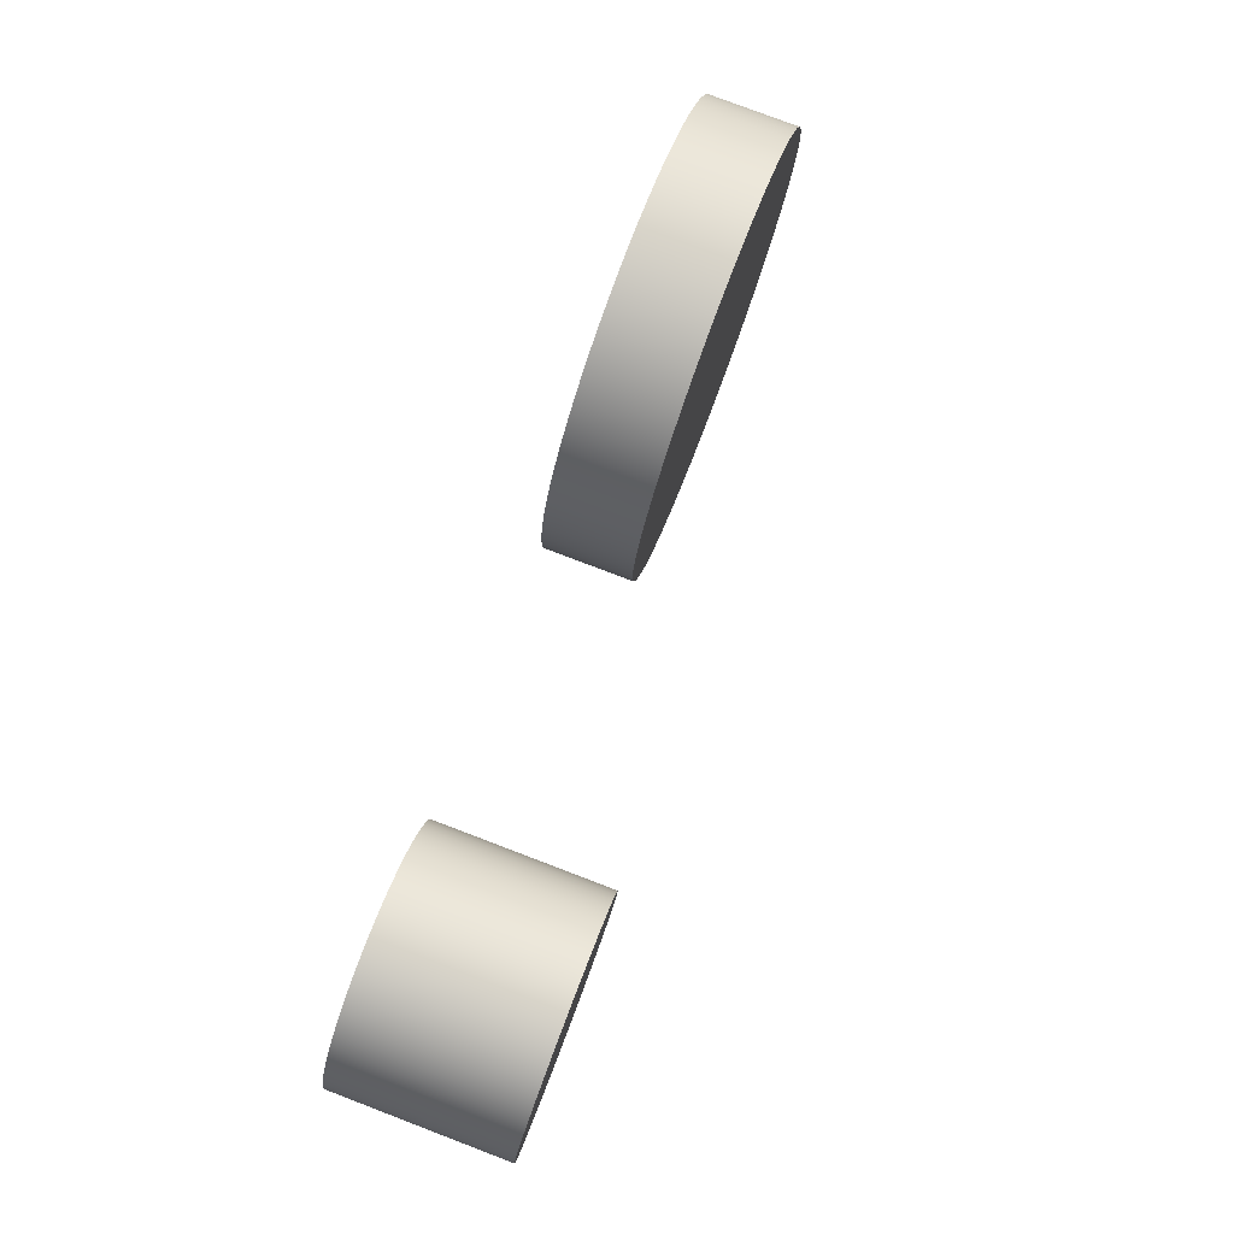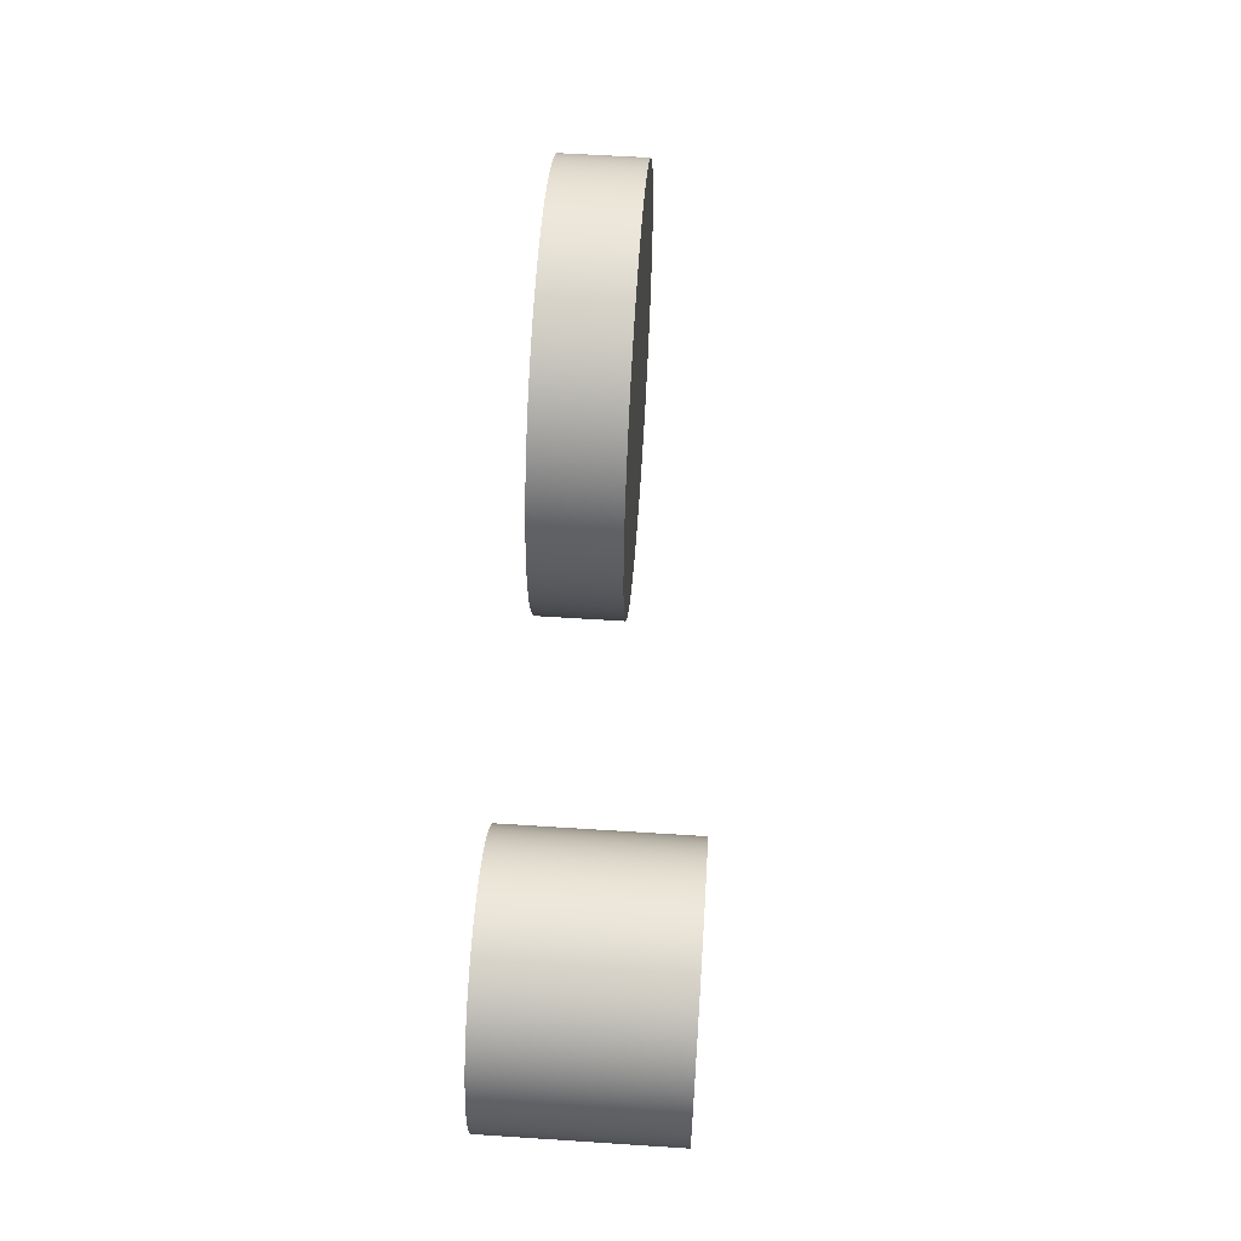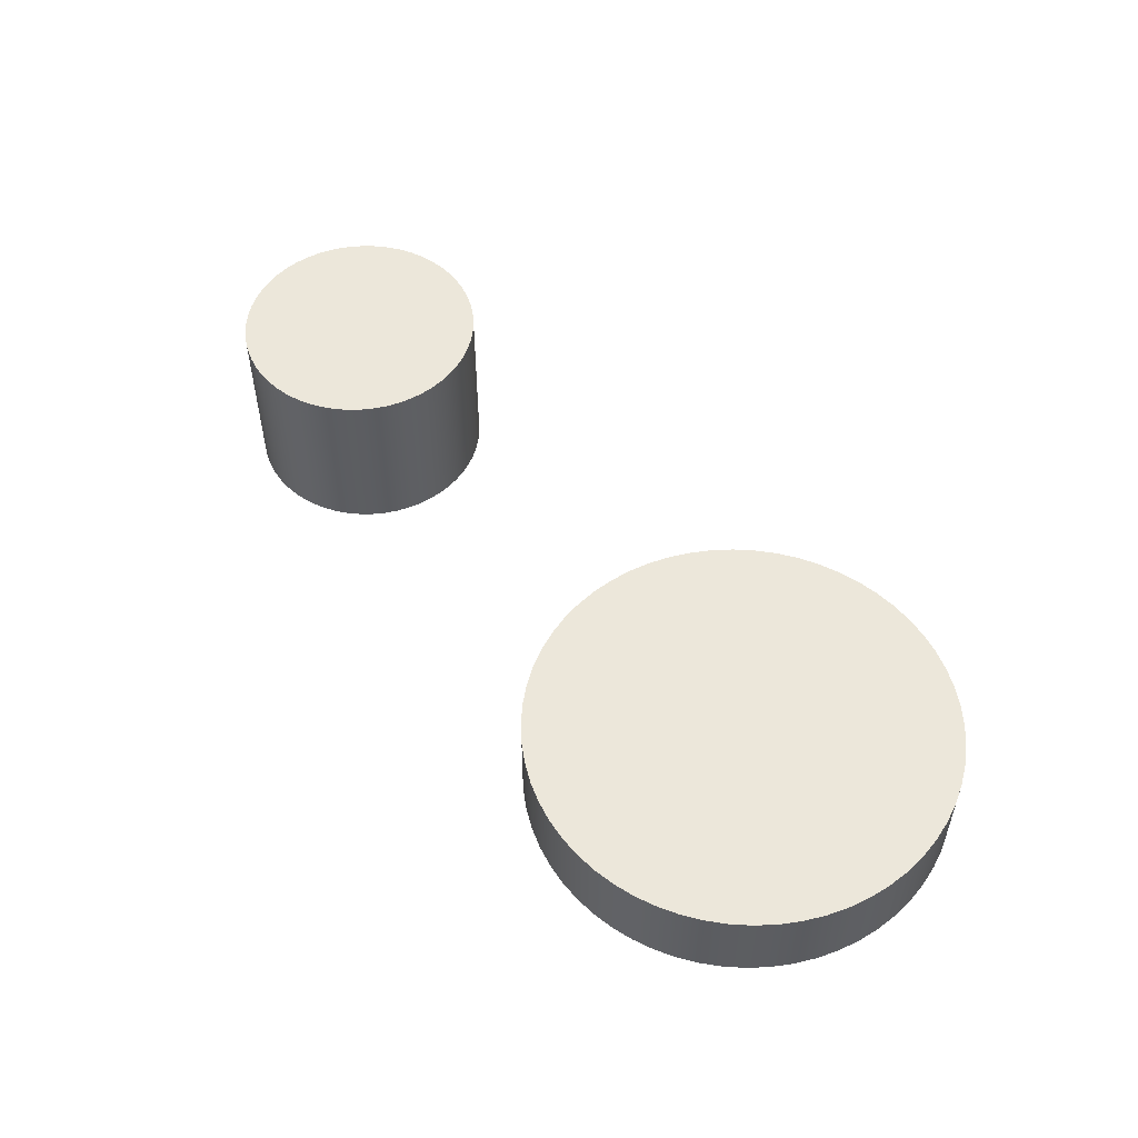
<metadata>
{"format":"obj","ext":"obj","renderer":"f3d","projection":"perspective","resolution":1024,"background":"white","views":[{"elev":79.9,"azim":110.8,"up":"+Z"},{"elev":57.7,"azim":93.9,"up":"+Z"},{"elev":52.7,"azim":-131.6,"up":"+Y"}]}
</metadata>
<code>
v -2.5 1 3.062e-16
v -2.486 1 -0.2613
v -2.445 1 -0.5198
v -2.378 1 -0.7725
v -2.284 1 -1.017
v -2.165 1 -1.25
v -2.023 1 -1.469
v -1.858 1 -1.673
v -1.673 1 -1.858
v -1.469 1 -2.023
v -1.25 1 -2.165
v -1.017 1 -2.284
v -0.7725 1 -2.378
v -0.5198 1 -2.445
v -0.2613 1 -2.486
v 1.531e-16 1 -2.5
v 0.2613 1 -2.486
v 0.5198 1 -2.445
v 0.7725 1 -2.378
v 1.017 1 -2.284
v 1.25 1 -2.165
v 1.469 1 -2.023
v 1.673 1 -1.858
v 1.858 1 -1.673
v 2.023 1 -1.469
v 2.165 1 -1.25
v 2.284 1 -1.017
v 2.378 1 -0.7725
v 2.445 1 -0.5198
v 2.486 1 -0.2613
v 2.5 1 0
v 2.486 1 0.2613
v 2.445 1 0.5198
v 2.378 1 0.7725
v 2.284 1 1.017
v 2.165 1 1.25
v 2.023 1 1.469
v 1.858 1 1.673
v 1.673 1 1.858
v 1.469 1 2.023
v 1.25 1 2.165
v 1.017 1 2.284
v 0.7725 1 2.378
v 0.5198 1 2.445
v 0.2613 1 2.486
v 1.531e-16 1 2.5
v -0.2613 1 2.486
v -0.5198 1 2.445
v -0.7725 1 2.378
v -1.017 1 2.284
v -1.25 1 2.165
v -1.469 1 2.023
v -1.673 1 1.858
v -1.858 1 1.673
v -2.023 1 1.469
v -2.165 1 1.25
v -2.284 1 1.017
v -2.378 1 0.7725
v -2.445 1 0.5198
v -2.486 1 0.2613
v -2.5 0 3.062e-16
v -2.486 0 0.2613
v -2.445 0 0.5198
v -2.378 0 0.7725
v -2.284 0 1.017
v -2.165 0 1.25
v -2.023 0 1.469
v -1.858 0 1.673
v -1.673 0 1.858
v -1.469 0 2.023
v -1.25 0 2.165
v -1.017 0 2.284
v -0.7725 0 2.378
v -0.5198 0 2.445
v -0.2613 0 2.486
v 1.531e-16 0 2.5
v 0.2613 0 2.486
v 0.5198 0 2.445
v 0.7725 0 2.378
v 1.017 0 2.284
v 1.25 0 2.165
v 1.469 0 2.023
v 1.673 0 1.858
v 1.858 0 1.673
v 2.023 0 1.469
v 2.165 0 1.25
v 2.284 0 1.017
v 2.378 0 0.7725
v 2.445 0 0.5198
v 2.486 0 0.2613
v 2.5 0 0
v 2.486 0 -0.2613
v 2.445 0 -0.5198
v 2.378 0 -0.7725
v 2.284 0 -1.017
v 2.165 0 -1.25
v 2.023 0 -1.469
v 1.858 0 -1.673
v 1.673 0 -1.858
v 1.469 0 -2.023
v 1.25 0 -2.165
v 1.017 0 -2.284
v 0.7725 0 -2.378
v 0.5198 0 -2.445
v 0.2613 0 -2.486
v 1.531e-16 0 -2.5
v -0.2613 0 -2.486
v -0.5198 0 -2.445
v -0.7725 0 -2.378
v -1.017 0 -2.284
v -1.25 0 -2.165
v -1.469 0 -2.023
v -1.673 0 -1.858
v -1.858 0 -1.673
v -2.023 0 -1.469
v -2.165 0 -1.25
v -2.284 0 -1.017
v -2.378 0 -0.7725
v -2.445 0 -0.5198
v -2.486 0 -0.2613
v -2.5 0 3.062e-16
v -2.5 1 3.062e-16
v -2.5 1 3.062e-16
v -2.486 1 0.2613
v -2.445 1 0.5198
v -2.378 1 0.7725
v -2.284 1 1.017
v -2.165 1 1.25
v -2.023 1 1.469
v -1.858 1 1.673
v -1.673 1 1.858
v -1.469 1 2.023
v -1.25 1 2.165
v -1.017 1 2.284
v -0.7725 1 2.378
v -0.5198 1 2.445
v -0.2613 1 2.486
v 1.531e-16 1 2.5
v 0.2613 1 2.486
v 0.5198 1 2.445
v 0.7725 1 2.378
v 1.017 1 2.284
v 1.25 1 2.165
v 1.469 1 2.023
v 1.673 1 1.858
v 1.858 1 1.673
v 2.023 1 1.469
v 2.165 1 1.25
v 2.284 1 1.017
v 2.378 1 0.7725
v 2.445 1 0.5198
v 2.486 1 0.2613
v 2.5 1 0
v 2.486 1 -0.2613
v 2.445 1 -0.5198
v 2.378 1 -0.7725
v 2.284 1 -1.017
v 2.165 1 -1.25
v 2.023 1 -1.469
v 1.858 1 -1.673
v 1.673 1 -1.858
v 1.469 1 -2.023
v 1.25 1 -2.165
v 1.017 1 -2.284
v 0.7725 1 -2.378
v 0.5198 1 -2.445
v 0.2613 1 -2.486
v 1.531e-16 1 -2.5
v -0.2613 1 -2.486
v -0.5198 1 -2.445
v -0.7725 1 -2.378
v -1.017 1 -2.284
v -1.25 1 -2.165
v -1.469 1 -2.023
v -1.673 1 -1.858
v -1.858 1 -1.673
v -2.023 1 -1.469
v -2.165 1 -1.25
v -2.284 1 -1.017
v -2.378 1 -0.7725
v -2.445 1 -0.5198
v -2.486 1 -0.2613
v -2.5 0 3.062e-16
v -2.486 0 -0.2613
v -2.445 0 -0.5198
v -2.378 0 -0.7725
v -2.284 0 -1.017
v -2.165 0 -1.25
v -2.023 0 -1.469
v -1.858 0 -1.673
v -1.673 0 -1.858
v -1.469 0 -2.023
v -1.25 0 -2.165
v -1.017 0 -2.284
v -0.7725 0 -2.378
v -0.5198 0 -2.445
v -0.2613 0 -2.486
v 1.531e-16 0 -2.5
v 0.2613 0 -2.486
v 0.5198 0 -2.445
v 0.7725 0 -2.378
v 1.017 0 -2.284
v 1.25 0 -2.165
v 1.469 0 -2.023
v 1.673 0 -1.858
v 1.858 0 -1.673
v 2.023 0 -1.469
v 2.165 0 -1.25
v 2.284 0 -1.017
v 2.378 0 -0.7725
v 2.445 0 -0.5198
v 2.486 0 -0.2613
v 2.5 0 0
v 2.486 0 0.2613
v 2.445 0 0.5198
v 2.378 0 0.7725
v 2.284 0 1.017
v 2.165 0 1.25
v 2.023 0 1.469
v 1.858 0 1.673
v 1.673 0 1.858
v 1.469 0 2.023
v 1.25 0 2.165
v 1.017 0 2.284
v 0.7725 0 2.378
v 0.5198 0 2.445
v 0.2613 0 2.486
v 1.531e-16 0 2.5
v -0.2613 0 2.486
v -0.5198 0 2.445
v -0.7725 0 2.378
v -1.017 0 2.284
v -1.25 0 2.165
v -1.469 0 2.023
v -1.673 0 1.858
v -1.858 0 1.673
v -2.023 0 1.469
v -2.165 0 1.25
v -2.284 0 1.017
v -2.378 0 0.7725
v -2.445 0 0.5198
v -2.486 0 0.2613
v 5.558 2 0.08224
v 5.566 2 -0.07405
v 5.592 2 -0.2284
v 5.635 2 -0.3791
v 5.693 2 -0.5241
v 5.768 2 -0.6617
v 5.857 2 -0.7904
v 5.96 2 -0.9084
v 6.075 2 -1.014
v 6.201 2 -1.107
v 6.337 2 -1.185
v 6.48 2 -1.248
v 6.63 2 -1.295
v 6.783 2 -1.325
v 6.939 2 -1.338
v 7.096 2 -1.334
v 7.251 2 -1.312
v 7.402 2 -1.274
v 7.549 2 -1.219
v 7.689 2 -1.148
v 7.82 2 -1.062
v 7.94 2 -0.963
v 8.05 2 -0.8508
v 8.146 2 -0.7273
v 8.228 2 -0.5939
v 8.295 2 -0.4524
v 8.345 2 -0.3043
v 8.38 2 -0.1516
v 8.397 2 0.003974
v 8.397 2 0.1605
v 8.38 2 0.3161
v 8.345 2 0.4688
v 8.295 2 0.6168
v 8.228 2 0.7584
v 8.146 2 0.8917
v 8.05 2 1.015
v 7.94 2 1.127
v 7.82 2 1.227
v 7.689 2 1.313
v 7.549 2 1.383
v 7.402 2 1.438
v 7.251 2 1.477
v 7.096 2 1.498
v 6.939 2 1.502
v 6.783 2 1.489
v 6.63 2 1.459
v 6.48 2 1.413
v 6.337 2 1.35
v 6.201 2 1.272
v 6.075 2 1.179
v 5.96 2 1.073
v 5.857 2 0.9548
v 5.768 2 0.8262
v 5.693 2 0.6885
v 5.635 2 0.5435
v 5.592 2 0.3929
v 5.566 2 0.2385
v 5.558 0 0.08224
v 5.566 0 0.2385
v 5.592 0 0.3929
v 5.635 0 0.5435
v 5.693 0 0.6885
v 5.768 0 0.8262
v 5.857 0 0.9548
v 5.96 0 1.073
v 6.075 0 1.179
v 6.201 0 1.272
v 6.337 0 1.35
v 6.48 0 1.413
v 6.63 0 1.459
v 6.783 0 1.489
v 6.939 0 1.502
v 7.096 0 1.498
v 7.251 0 1.477
v 7.402 0 1.438
v 7.549 0 1.383
v 7.689 0 1.313
v 7.82 0 1.227
v 7.94 0 1.127
v 8.05 0 1.015
v 8.146 0 0.8917
v 8.228 0 0.7584
v 8.295 0 0.6168
v 8.345 0 0.4688
v 8.38 0 0.3161
v 8.397 0 0.1605
v 8.397 0 0.003974
v 8.38 0 -0.1516
v 8.345 0 -0.3043
v 8.295 0 -0.4524
v 8.228 0 -0.5939
v 8.146 0 -0.7273
v 8.05 0 -0.8508
v 7.94 0 -0.963
v 7.82 0 -1.062
v 7.689 0 -1.148
v 7.549 0 -1.219
v 7.402 0 -1.274
v 7.251 0 -1.312
v 7.096 0 -1.334
v 6.939 0 -1.338
v 6.783 0 -1.325
v 6.63 0 -1.295
v 6.48 0 -1.248
v 6.337 0 -1.185
v 6.201 0 -1.107
v 6.075 0 -1.014
v 5.96 0 -0.9084
v 5.857 0 -0.7904
v 5.768 0 -0.6617
v 5.693 0 -0.5241
v 5.635 0 -0.3791
v 5.592 0 -0.2284
v 5.566 0 -0.07405
v 5.558 0 0.08224
v 5.558 2 0.08224
v 5.558 2 0.08224
v 5.566 2 0.2385
v 5.592 2 0.3929
v 5.635 2 0.5435
v 5.693 2 0.6885
v 5.768 2 0.8262
v 5.857 2 0.9548
v 5.96 2 1.073
v 6.075 2 1.179
v 6.201 2 1.272
v 6.337 2 1.35
v 6.48 2 1.413
v 6.63 2 1.459
v 6.783 2 1.489
v 6.939 2 1.502
v 7.096 2 1.498
v 7.251 2 1.477
v 7.402 2 1.438
v 7.549 2 1.383
v 7.689 2 1.313
v 7.82 2 1.227
v 7.94 2 1.127
v 8.05 2 1.015
v 8.146 2 0.8917
v 8.228 2 0.7584
v 8.295 2 0.6168
v 8.345 2 0.4688
v 8.38 2 0.3161
v 8.397 2 0.1605
v 8.397 2 0.003974
v 8.38 2 -0.1516
v 8.345 2 -0.3043
v 8.295 2 -0.4524
v 8.228 2 -0.5939
v 8.146 2 -0.7273
v 8.05 2 -0.8508
v 7.94 2 -0.963
v 7.82 2 -1.062
v 7.689 2 -1.148
v 7.549 2 -1.219
v 7.402 2 -1.274
v 7.251 2 -1.312
v 7.096 2 -1.334
v 6.939 2 -1.338
v 6.783 2 -1.325
v 6.63 2 -1.295
v 6.48 2 -1.248
v 6.337 2 -1.185
v 6.201 2 -1.107
v 6.075 2 -1.014
v 5.96 2 -0.9084
v 5.857 2 -0.7904
v 5.768 2 -0.6617
v 5.693 2 -0.5241
v 5.635 2 -0.3791
v 5.592 2 -0.2284
v 5.566 2 -0.07405
v 5.558 0 0.08224
v 5.566 0 -0.07405
v 5.592 0 -0.2284
v 5.635 0 -0.3791
v 5.693 0 -0.5241
v 5.768 0 -0.6617
v 5.857 0 -0.7904
v 5.96 0 -0.9084
v 6.075 0 -1.014
v 6.201 0 -1.107
v 6.337 0 -1.185
v 6.48 0 -1.248
v 6.63 0 -1.295
v 6.783 0 -1.325
v 6.939 0 -1.338
v 7.096 0 -1.334
v 7.251 0 -1.312
v 7.402 0 -1.274
v 7.549 0 -1.219
v 7.689 0 -1.148
v 7.82 0 -1.062
v 7.94 0 -0.963
v 8.05 0 -0.8508
v 8.146 0 -0.7273
v 8.228 0 -0.5939
v 8.295 0 -0.4524
v 8.345 0 -0.3043
v 8.38 0 -0.1516
v 8.397 0 0.003974
v 8.397 0 0.1605
v 8.38 0 0.3161
v 8.345 0 0.4688
v 8.295 0 0.6168
v 8.228 0 0.7584
v 8.146 0 0.8917
v 8.05 0 1.015
v 7.94 0 1.127
v 7.82 0 1.227
v 7.689 0 1.313
v 7.549 0 1.383
v 7.402 0 1.438
v 7.251 0 1.477
v 7.096 0 1.498
v 6.939 0 1.502
v 6.783 0 1.489
v 6.63 0 1.459
v 6.48 0 1.413
v 6.337 0 1.35
v 6.201 0 1.272
v 6.075 0 1.179
v 5.96 0 1.073
v 5.857 0 0.9548
v 5.768 0 0.8262
v 5.693 0 0.6885
v 5.635 0 0.5435
v 5.592 0 0.3929
v 5.566 0 0.2385
g 2fc1b824-e31c-11ea-b416-54bf646e7e1f
f 2 120 1
f 1 120 121
f 122 61 60
f 60 61 62
f 60 62 59
f 59 62 63
f 59 63 58
f 58 63 64
f 58 64 57
f 57 64 65
f 57 65 56
f 56 65 66
f 56 66 55
f 55 66 67
f 55 67 54
f 54 67 68
f 54 68 53
f 53 68 69
f 53 69 52
f 52 69 70
f 52 70 51
f 51 70 71
f 51 71 50
f 50 71 72
f 50 72 49
f 49 72 73
f 49 73 48
f 48 73 74
f 48 74 47
f 47 74 75
f 47 75 46
f 46 75 76
f 46 76 45
f 45 76 77
f 45 77 44
f 44 77 78
f 44 78 43
f 43 78 79
f 43 79 42
f 42 79 80
f 42 80 41
f 41 80 81
f 41 81 40
f 40 81 82
f 40 82 39
f 39 82 83
f 39 83 38
f 38 83 84
f 38 84 37
f 37 84 85
f 37 85 36
f 36 85 86
f 36 86 35
f 35 86 87
f 35 87 34
f 34 87 88
f 34 88 33
f 33 88 89
f 33 89 32
f 32 89 90
f 32 90 31
f 31 90 91
f 31 91 30
f 30 91 92
f 30 92 29
f 29 92 93
f 29 93 28
f 28 93 94
f 28 94 27
f 27 94 95
f 27 95 26
f 26 95 96
f 26 96 25
f 25 96 97
f 25 97 24
f 24 97 98
f 24 98 23
f 23 98 99
f 23 99 22
f 22 99 100
f 22 100 21
f 21 100 101
f 21 101 20
f 20 101 102
f 20 102 19
f 19 102 103
f 19 103 18
f 18 103 104
f 18 104 17
f 17 104 105
f 17 105 16
f 16 105 106
f 16 106 15
f 15 106 107
f 15 107 14
f 14 107 108
f 14 108 13
f 13 108 109
f 13 109 12
f 12 109 110
f 12 110 11
f 11 110 111
f 11 111 10
f 10 111 112
f 10 112 9
f 9 112 113
f 9 113 8
f 8 113 114
f 8 114 7
f 7 114 115
f 7 115 6
f 6 115 116
f 6 116 5
f 5 116 117
f 5 117 4
f 4 117 118
f 4 118 3
f 3 118 119
f 3 119 2
f 2 119 120
g 2fc1b825-e31c-11ea-a0dc-54bf646e7e1f
f 124 152 123
f 123 152 153
f 123 153 182
f 182 153 154
f 182 154 181
f 181 154 155
f 181 155 180
f 180 155 156
f 180 156 179
f 179 156 157
f 179 157 178
f 178 157 158
f 178 158 177
f 177 158 159
f 177 159 176
f 176 159 160
f 176 160 175
f 175 160 161
f 175 161 174
f 174 161 162
f 174 162 173
f 173 162 163
f 173 163 172
f 172 163 164
f 172 164 171
f 171 164 165
f 171 165 170
f 170 165 166
f 170 166 169
f 169 166 167
f 169 167 168
f 152 124 151
f 151 124 125
f 151 125 150
f 150 125 126
f 150 126 149
f 149 126 127
f 149 127 148
f 148 127 128
f 148 128 147
f 147 128 129
f 147 129 146
f 146 129 130
f 146 130 145
f 145 130 131
f 145 131 144
f 144 131 132
f 144 132 143
f 143 132 133
f 143 133 142
f 142 133 134
f 142 134 141
f 141 134 135
f 141 135 140
f 140 135 136
f 140 136 139
f 139 136 137
f 139 137 138
g 2fc1df36-e31c-11ea-9b53-54bf646e7e1f
f 184 212 183
f 183 212 213
f 183 213 242
f 242 213 214
f 242 214 241
f 241 214 215
f 241 215 240
f 240 215 216
f 240 216 239
f 239 216 217
f 239 217 238
f 238 217 218
f 238 218 237
f 237 218 219
f 237 219 236
f 236 219 220
f 236 220 235
f 235 220 221
f 235 221 234
f 234 221 222
f 234 222 233
f 233 222 223
f 233 223 232
f 232 223 224
f 232 224 231
f 231 224 225
f 231 225 230
f 230 225 226
f 230 226 229
f 229 226 227
f 229 227 228
f 212 184 211
f 211 184 185
f 211 185 210
f 210 185 186
f 210 186 209
f 209 186 187
f 209 187 208
f 208 187 188
f 208 188 207
f 207 188 189
f 207 189 206
f 206 189 190
f 206 190 205
f 205 190 191
f 205 191 204
f 204 191 192
f 204 192 203
f 203 192 193
f 203 193 202
f 202 193 194
f 202 194 201
f 201 194 195
f 201 195 200
f 200 195 196
f 200 196 199
f 199 196 197
f 199 197 198
g 2fe7b8fa-e31c-11ea-8dae-54bf646e7e1f
f 244 356 243
f 243 356 357
f 358 300 299
f 299 300 301
f 299 301 298
f 298 301 302
f 298 302 297
f 297 302 303
f 297 303 296
f 296 303 304
f 296 304 295
f 295 304 305
f 295 305 294
f 294 305 306
f 294 306 293
f 293 306 307
f 293 307 292
f 292 307 308
f 292 308 291
f 291 308 309
f 291 309 290
f 290 309 310
f 290 310 289
f 289 310 311
f 289 311 288
f 288 311 312
f 288 312 287
f 287 312 313
f 287 313 286
f 286 313 314
f 286 314 285
f 285 314 315
f 285 315 284
f 284 315 316
f 284 316 283
f 283 316 317
f 283 317 282
f 282 317 318
f 282 318 281
f 281 318 319
f 281 319 280
f 280 319 320
f 280 320 279
f 279 320 321
f 279 321 278
f 278 321 322
f 278 322 277
f 277 322 323
f 277 323 276
f 276 323 324
f 276 324 275
f 275 324 325
f 275 325 274
f 274 325 326
f 274 326 273
f 273 326 327
f 273 327 272
f 272 327 328
f 272 328 271
f 271 328 329
f 271 329 270
f 270 329 330
f 270 330 269
f 269 330 331
f 269 331 268
f 268 331 332
f 268 332 267
f 267 332 333
f 267 333 266
f 266 333 334
f 266 334 265
f 265 334 335
f 265 335 264
f 264 335 336
f 264 336 263
f 263 336 337
f 263 337 262
f 262 337 338
f 262 338 261
f 261 338 339
f 261 339 260
f 260 339 340
f 260 340 259
f 259 340 341
f 259 341 258
f 258 341 342
f 258 342 257
f 257 342 343
f 257 343 256
f 256 343 344
f 256 344 255
f 255 344 345
f 255 345 254
f 254 345 346
f 254 346 253
f 253 346 347
f 253 347 252
f 252 347 348
f 252 348 251
f 251 348 349
f 251 349 250
f 250 349 350
f 250 350 249
f 249 350 351
f 249 351 248
f 248 351 352
f 248 352 247
f 247 352 353
f 247 353 246
f 246 353 354
f 246 354 245
f 245 354 355
f 245 355 244
f 244 355 356
g 2fe7e010-e31c-11ea-a6a4-54bf646e7e1f
f 415 359 386
f 386 359 360
f 386 360 361
f 386 361 385
f 385 361 362
f 385 362 384
f 384 362 363
f 384 363 383
f 383 363 364
f 383 364 382
f 382 364 365
f 382 365 381
f 381 365 366
f 381 366 380
f 380 366 367
f 380 367 379
f 379 367 368
f 379 368 378
f 378 368 369
f 378 369 377
f 377 369 370
f 377 370 376
f 376 370 371
f 376 371 375
f 375 371 372
f 375 372 374
f 374 372 373
f 387 389 386
f 386 389 390
f 386 390 391
f 387 388 389
f 391 392 386
f 386 392 393
f 386 393 394
f 394 395 386
f 386 395 396
f 386 396 397
f 397 398 386
f 386 398 399
f 386 399 400
f 400 401 386
f 386 401 402
f 386 402 403
f 403 404 386
f 386 404 405
f 386 405 406
f 406 407 386
f 386 407 408
f 386 408 409
f 409 410 386
f 386 410 411
f 386 411 412
f 412 413 386
f 386 413 414
f 386 414 415
g 2fe8071e-e31c-11ea-bf0e-54bf646e7e1f
f 472 416 446
f 446 416 417
f 446 417 418
f 418 419 446
f 446 419 420
f 446 420 421
f 421 422 446
f 446 422 423
f 446 423 424
f 424 425 446
f 446 425 426
f 446 426 427
f 427 428 446
f 446 428 429
f 446 429 430
f 430 431 446
f 446 431 432
f 446 432 433
f 433 434 446
f 446 434 435
f 446 435 436
f 436 437 446
f 446 437 438
f 446 438 439
f 439 440 446
f 446 440 441
f 446 441 442
f 442 443 446
f 446 443 445
f 445 443 444
f 472 446 471
f 471 446 447
f 471 447 470
f 470 447 448
f 470 448 469
f 469 448 449
f 469 449 468
f 468 449 450
f 468 450 467
f 467 450 451
f 467 451 466
f 466 451 452
f 466 452 465
f 465 452 453
f 465 453 464
f 464 453 454
f 464 454 463
f 463 454 455
f 463 455 462
f 462 455 456
f 462 456 461
f 461 456 457
f 461 457 460
f 460 457 458
f 460 458 459

</code>
